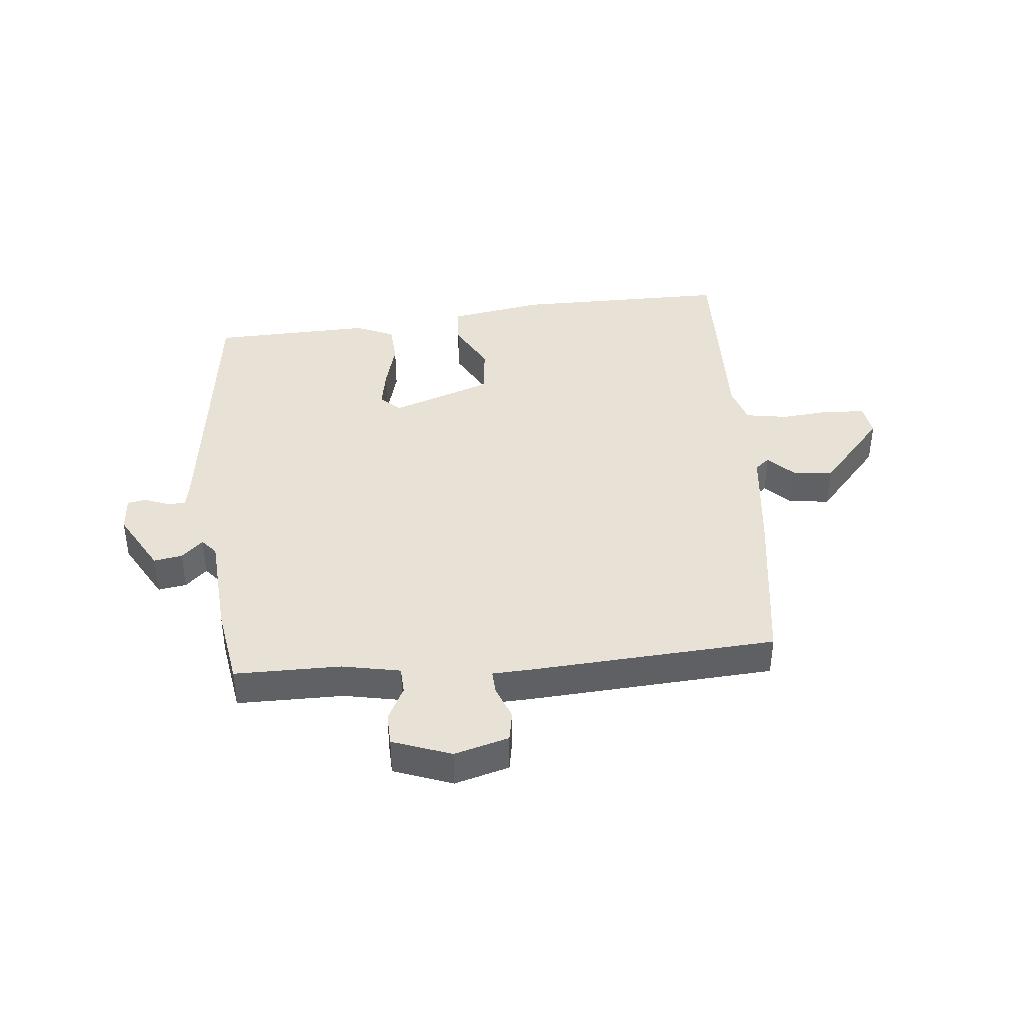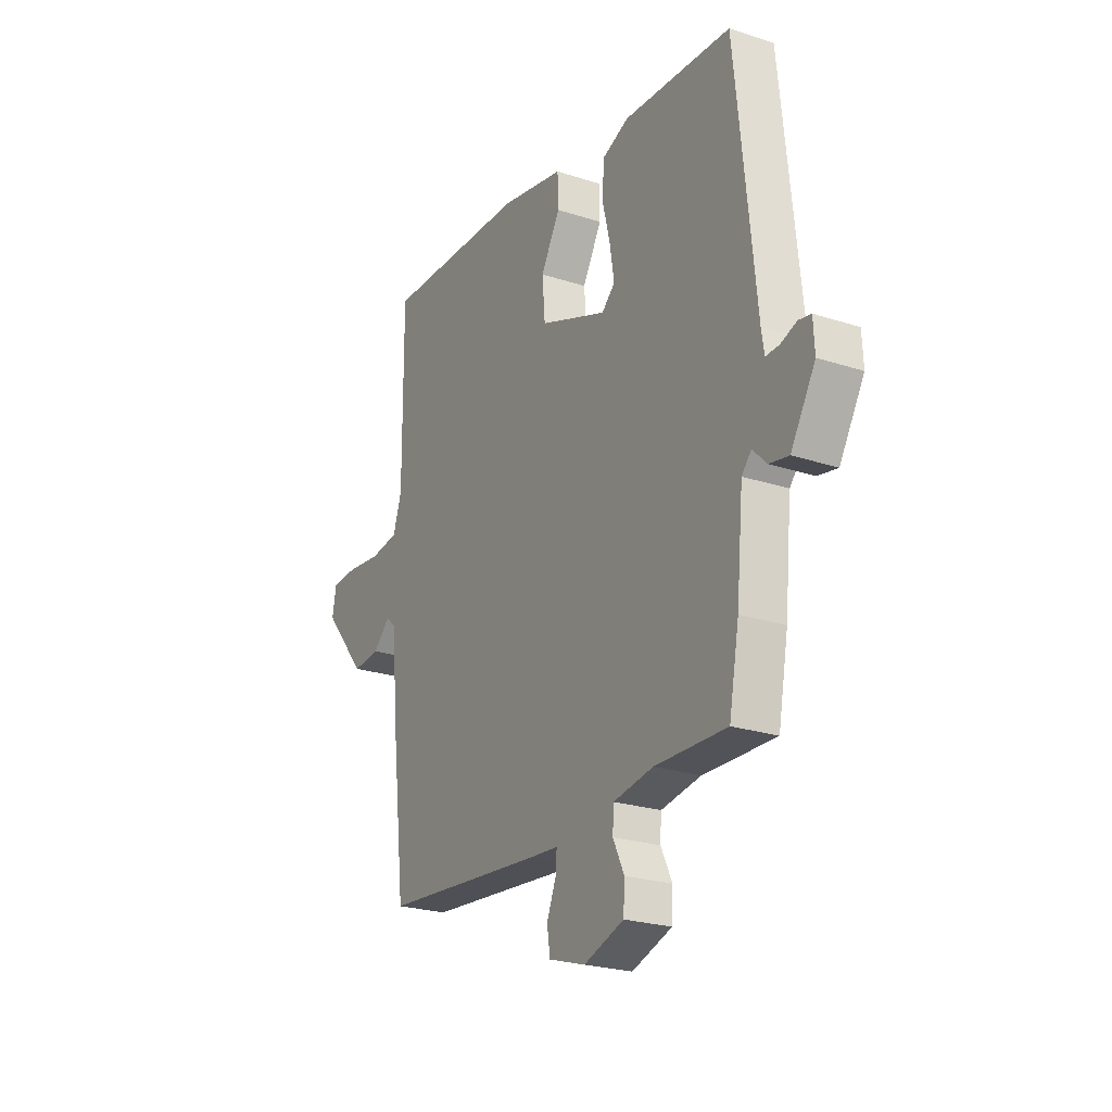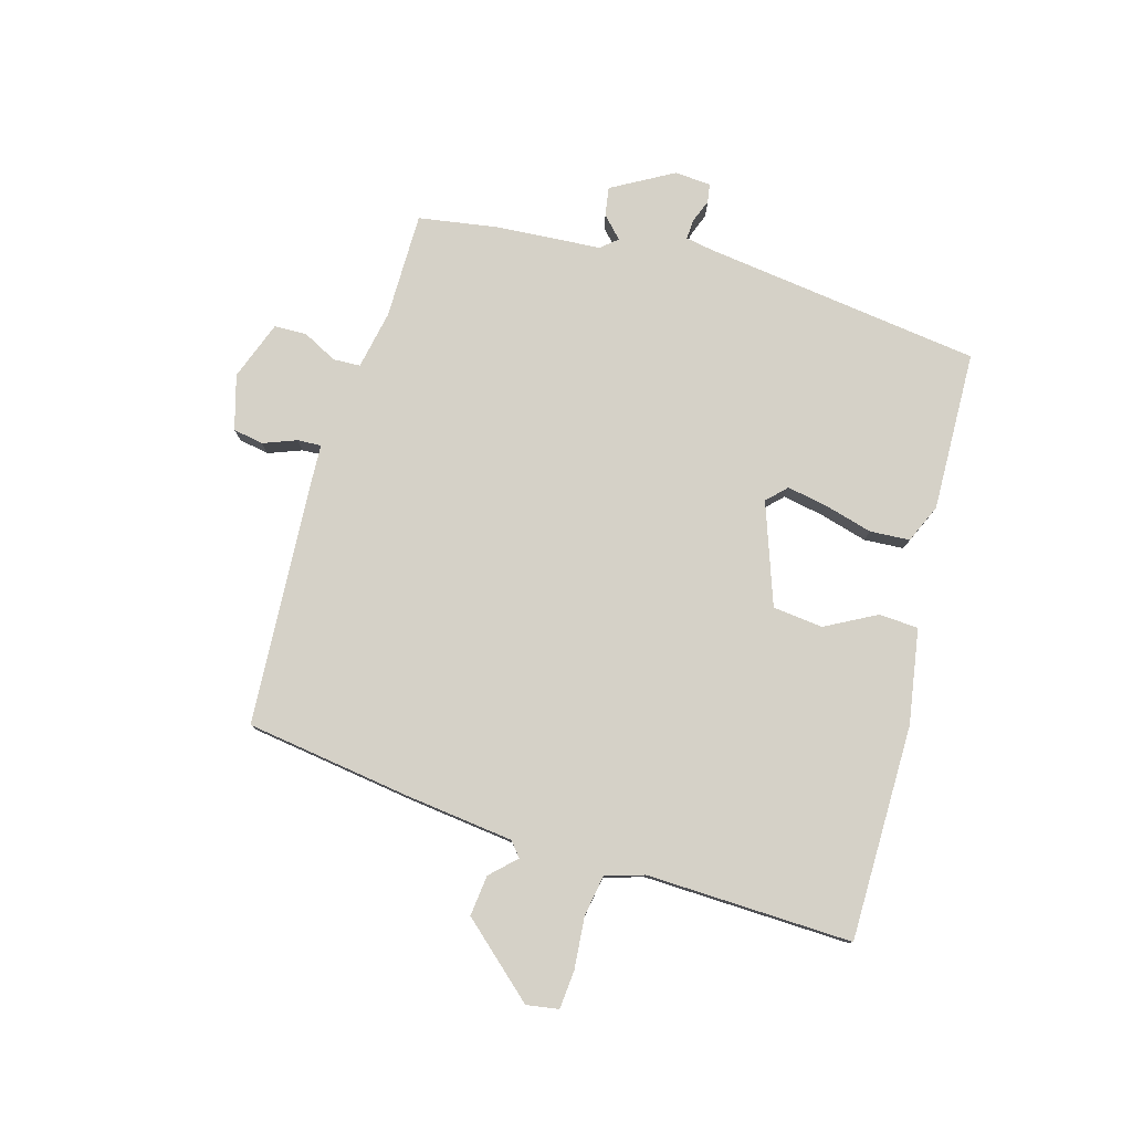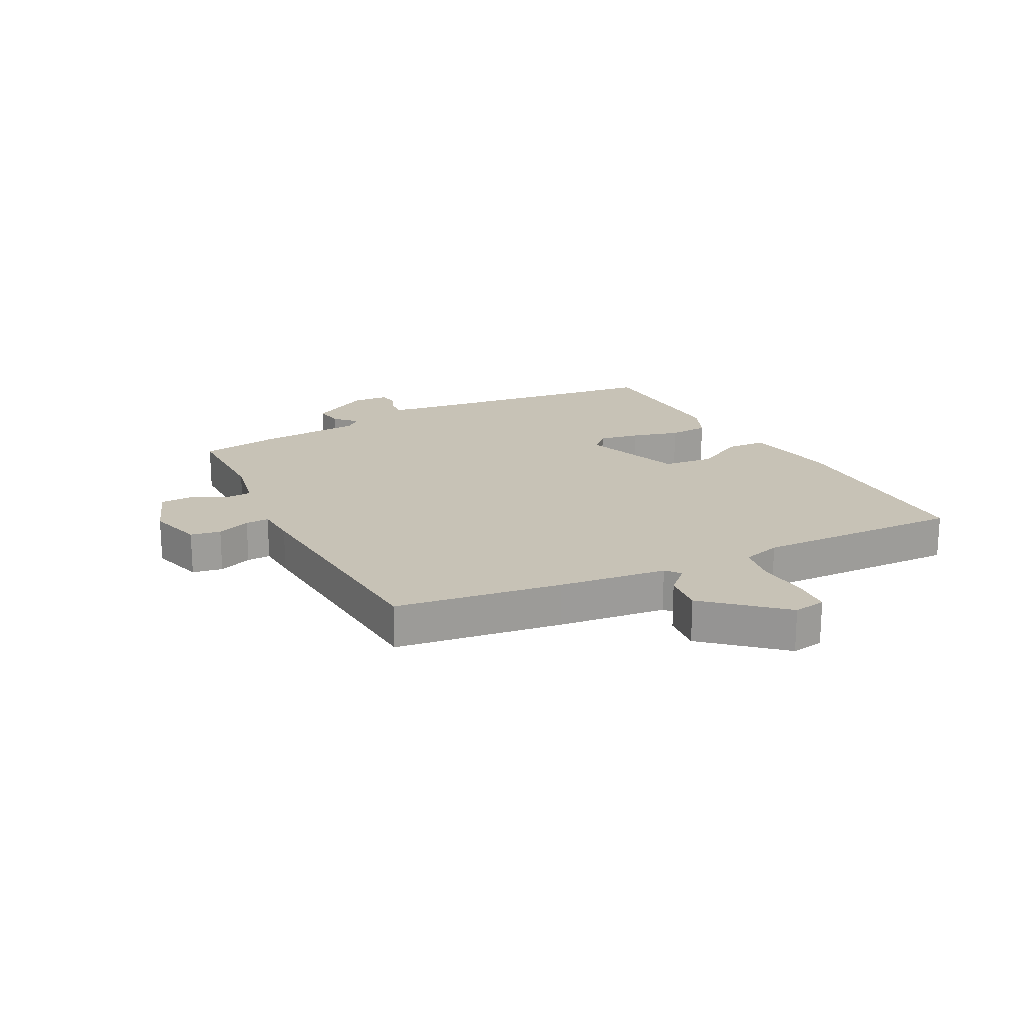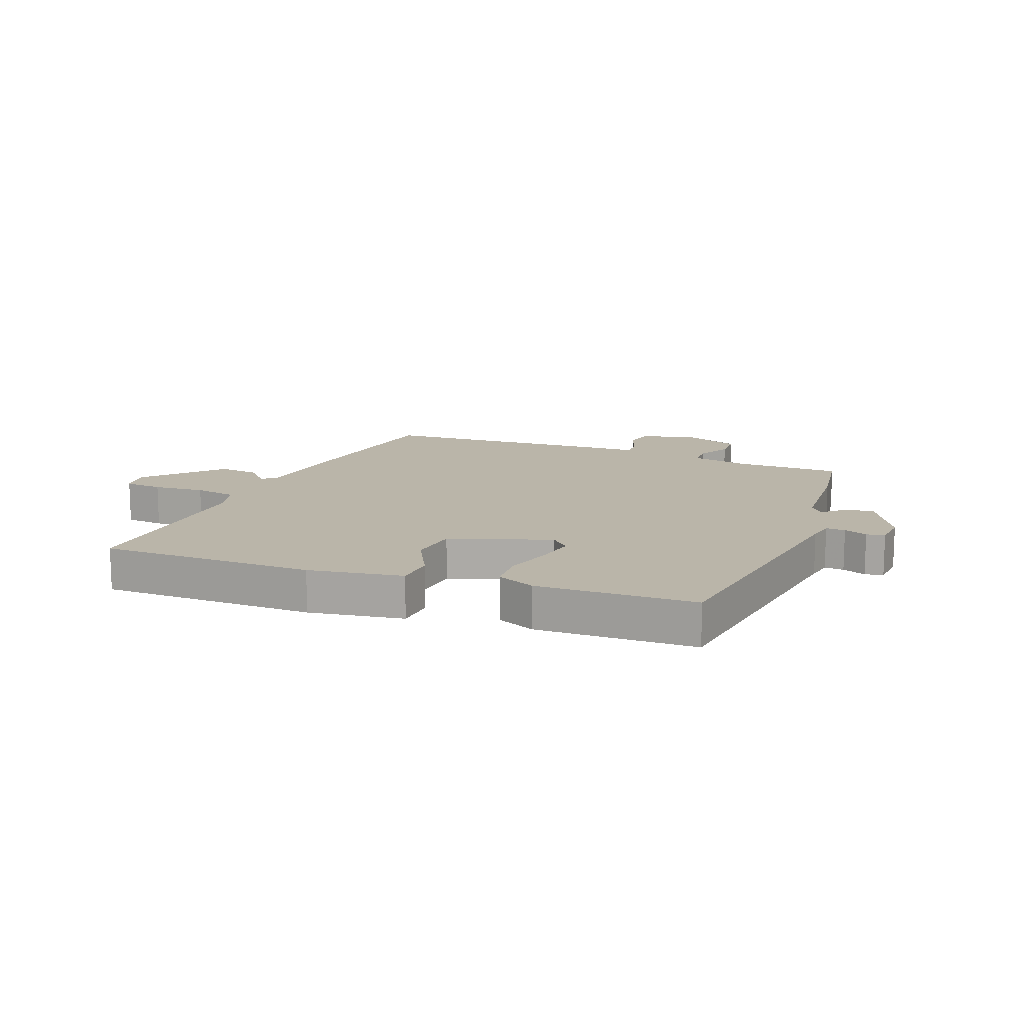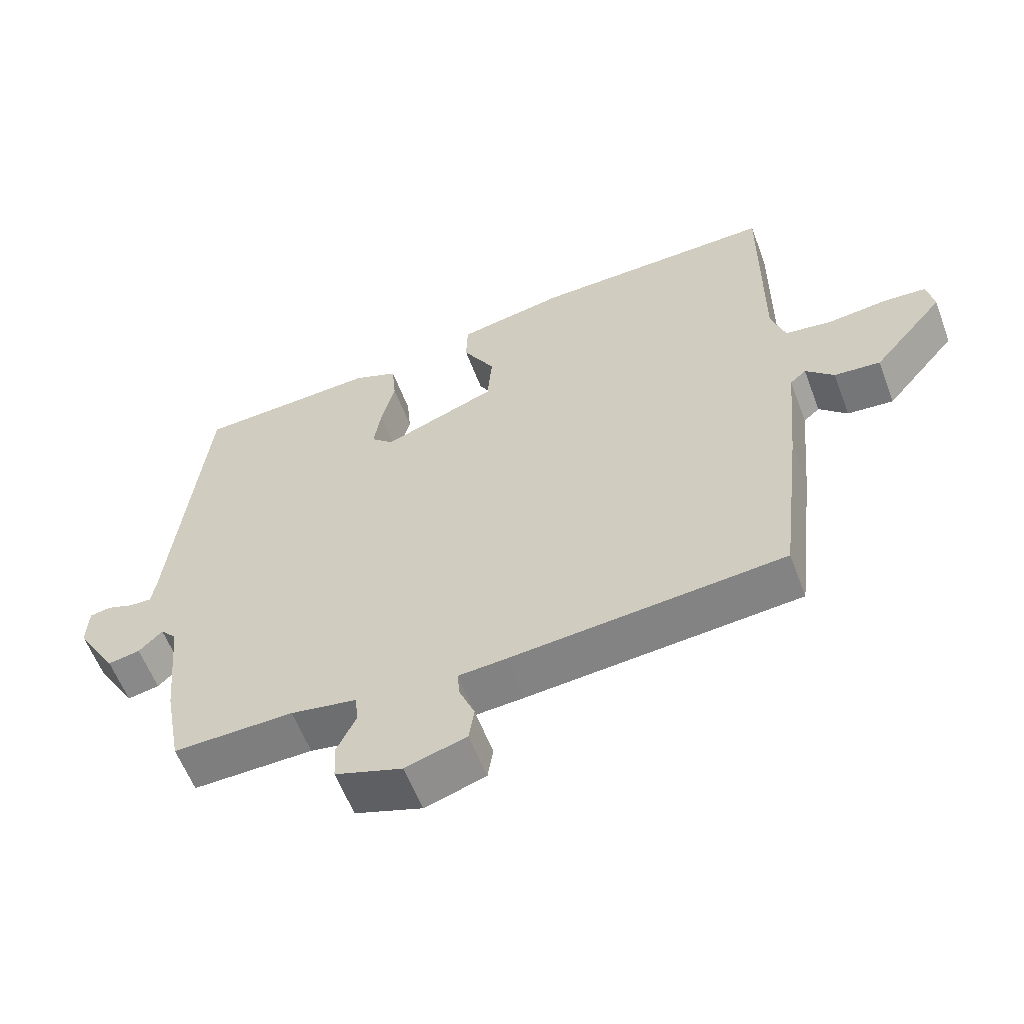
<metadata>
{"format":"obj","ext":"obj","renderer":"f3d","projection":"perspective","resolution":1024,"background":"white","views":[{"elev":40.5,"azim":175.8,"up":"+Y"},{"elev":-23.8,"azim":61.4,"up":"+Z"},{"elev":79.1,"azim":-72.5,"up":"+Y"},{"elev":19.3,"azim":-116.0,"up":"+Y"},{"elev":13.7,"azim":23.2,"up":"+Y"},{"elev":-59.0,"azim":-159.4,"up":"+Z"}]}
</metadata>
<code>
v -0.494 0.07 0.537
v -0.131 0.07 0.528
v 0.028 0.07 0.497
v 0.03 0.07 0.43
v -0.018 0.07 0.346
v -0.011 0.07 0.261
v 0.158 0.07 0.196
v 0.191 0.07 0.227
v 0.18 0.07 0.296
v 0.16 0.07 0.377
v 0.166 0.07 0.444
v 0.232 0.07 0.471
v 0.501 0.07 0.456
v 0.55 0.07 -0.016
v 0.557 0.07 -0.061
v 0.59 0.07 -0.06
v 0.63 0.07 -0.046
v 0.661 0.07 -0.052
v 0.664 0.07 -0.113
v 0.603 0.07 -0.215
v 0.555 0.07 -0.206
v 0.52 0.07 -0.171
v 0.496 0.07 -0.198
v 0.479 0.07 -0.374
v 0.454 0.07 -0.508
v 0.275 0.07 -0.504
v 0.176 0.07 -0.521
v 0.173 0.07 -0.567
v 0.201 0.07 -0.625
v 0.198 0.07 -0.68
v 0.098 0.07 -0.714
v 0.007 0.07 -0.686
v -0.001 0.07 -0.635
v 0.022 0.07 -0.579
v 0.025 0.07 -0.539
v -0.046 0.07 -0.534
v -0.454 0.07 -0.498
v -0.487 0.07 -0.217
v -0.504 0.07 -0.035
v -0.528 0.07 -0.014
v -0.57 0.07 -0.055
v -0.639 0.07 -0.061
v -0.746 0.07 0.066
v -0.736 0.07 0.12
v -0.671 0.07 0.124
v -0.584 0.07 0.114
v -0.513 0.07 0.124
v -0.492 0.07 0.189
v -0.494 0 0.537
v -0.131 0 0.528
v 0.028 0 0.497
v 0.03 0 0.43
v -0.018 0 0.346
v -0.011 0 0.261
v 0.158 0 0.196
v 0.191 0 0.227
v 0.18 0 0.296
v 0.16 0 0.377
v 0.166 0 0.444
v 0.232 0 0.471
v 0.501 0 0.456
v 0.55 0 -0.016
v 0.557 0 -0.061
v 0.59 0 -0.06
v 0.63 0 -0.046
v 0.661 0 -0.052
v 0.664 0 -0.113
v 0.603 0 -0.215
v 0.555 0 -0.206
v 0.52 0 -0.171
v 0.496 0 -0.198
v 0.479 0 -0.374
v 0.454 0 -0.508
v 0.275 0 -0.504
v 0.176 0 -0.521
v 0.173 0 -0.567
v 0.201 0 -0.625
v 0.198 0 -0.68
v 0.098 0 -0.714
v 0.007 0 -0.686
v -0.001 0 -0.635
v 0.022 0 -0.579
v 0.025 0 -0.539
v -0.046 0 -0.534
v -0.454 0 -0.498
v -0.487 0 -0.217
v -0.504 0 -0.035
v -0.528 0 -0.014
v -0.57 0 -0.055
v -0.639 0 -0.061
v -0.746 0 0.066
v -0.736 0 0.12
v -0.671 0 0.124
v -0.584 0 0.114
v -0.513 0 0.124
v -0.492 0 0.189
f 44 45 46
f 43 44 46
f 42 43 46
f 41 42 46
f 40 41 46
f 39 40 46 47
f 39 47 48
f 38 39 48
f 37 38 48
f 36 37 48
f 35 36 48
f 32 33 34
f 31 32 34
f 30 31 34
f 29 30 34
f 28 29 34
f 27 28 34 35
f 48 1 2
f 35 48 2
f 27 35 2
f 26 27 2
f 23 24 25 26
f 20 21 22
f 19 20 22
f 18 19 22
f 17 18 22
f 16 17 22
f 15 16 22 23
f 14 15 23 26
f 12 13 14
f 11 12 14
f 10 11 14
f 9 10 14
f 8 9 14
f 7 8 14 26
f 2 3 4 5
f 2 5 6
f 26 2 6
f 6 7 26
f 94 93 92
f 94 92 91
f 94 91 90
f 94 90 89
f 94 89 88
f 95 94 88 87
f 96 95 87
f 96 87 86
f 96 86 85
f 96 85 84
f 96 84 83
f 82 81 80
f 82 80 79
f 82 79 78
f 82 78 77
f 82 77 76
f 83 82 76 75
f 50 49 96
f 50 96 83
f 50 83 75
f 50 75 74
f 74 73 72 71
f 70 69 68
f 70 68 67
f 70 67 66
f 70 66 65
f 70 65 64
f 71 70 64 63
f 74 71 63 62
f 62 61 60
f 62 60 59
f 62 59 58
f 62 58 57
f 62 57 56
f 74 62 56 55
f 53 52 51 50
f 54 53 50
f 54 50 74
f 74 55 54
f 1 49 50 2
f 2 50 51 3
f 3 51 52 4
f 4 52 53 5
f 5 53 54 6
f 6 54 55 7
f 7 55 56 8
f 8 56 57 9
f 9 57 58 10
f 10 58 59 11
f 11 59 60 12
f 12 60 61 13
f 13 61 62 14
f 14 62 63 15
f 15 63 64 16
f 16 64 65 17
f 17 65 66 18
f 18 66 67 19
f 19 67 68 20
f 20 68 69 21
f 21 69 70 22
f 22 70 71 23
f 23 71 72 24
f 24 72 73 25
f 25 73 74 26
f 26 74 75 27
f 27 75 76 28
f 28 76 77 29
f 29 77 78 30
f 30 78 79 31
f 31 79 80 32
f 32 80 81 33
f 33 81 82 34
f 34 82 83 35
f 35 83 84 36
f 36 84 85 37
f 37 85 86 38
f 38 86 87 39
f 39 87 88 40
f 40 88 89 41
f 41 89 90 42
f 42 90 91 43
f 43 91 92 44
f 44 92 93 45
f 45 93 94 46
f 46 94 95 47
f 47 95 96 48
f 48 96 49 1

</code>
